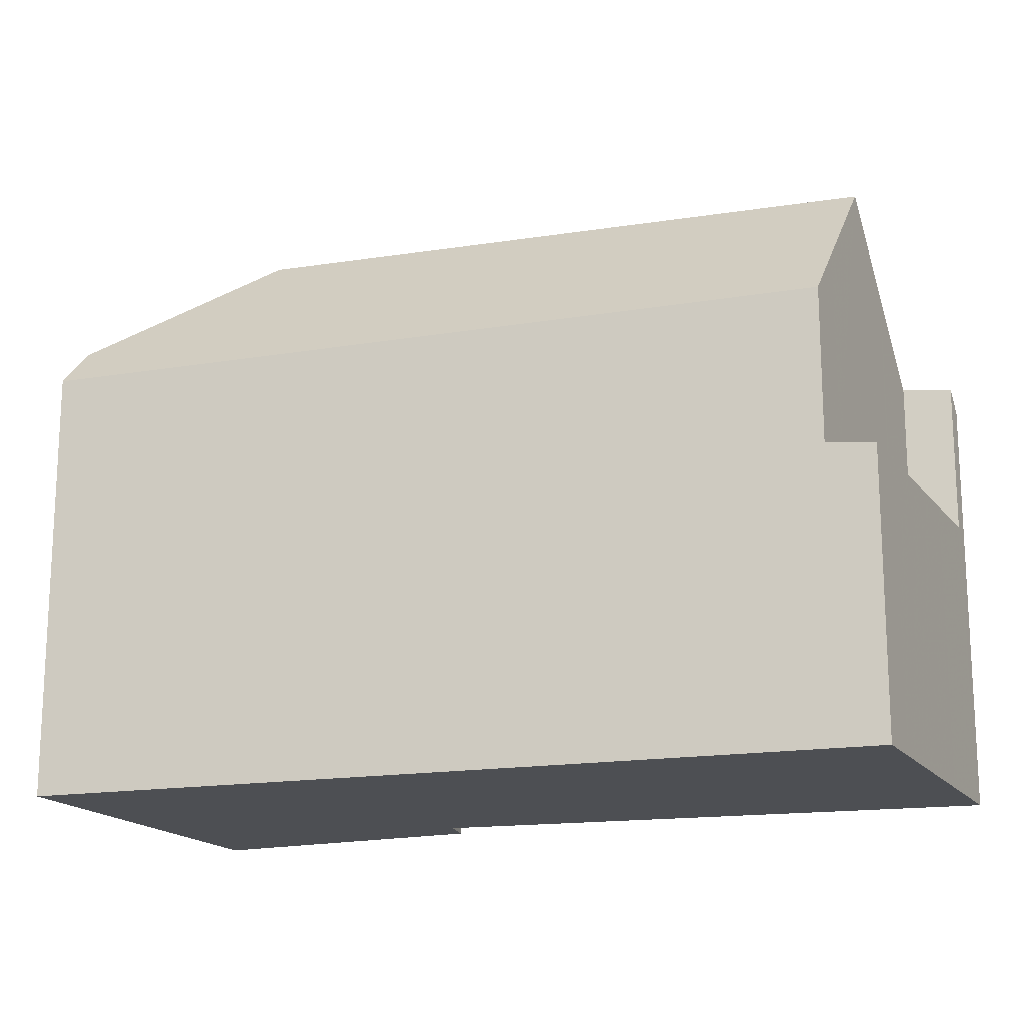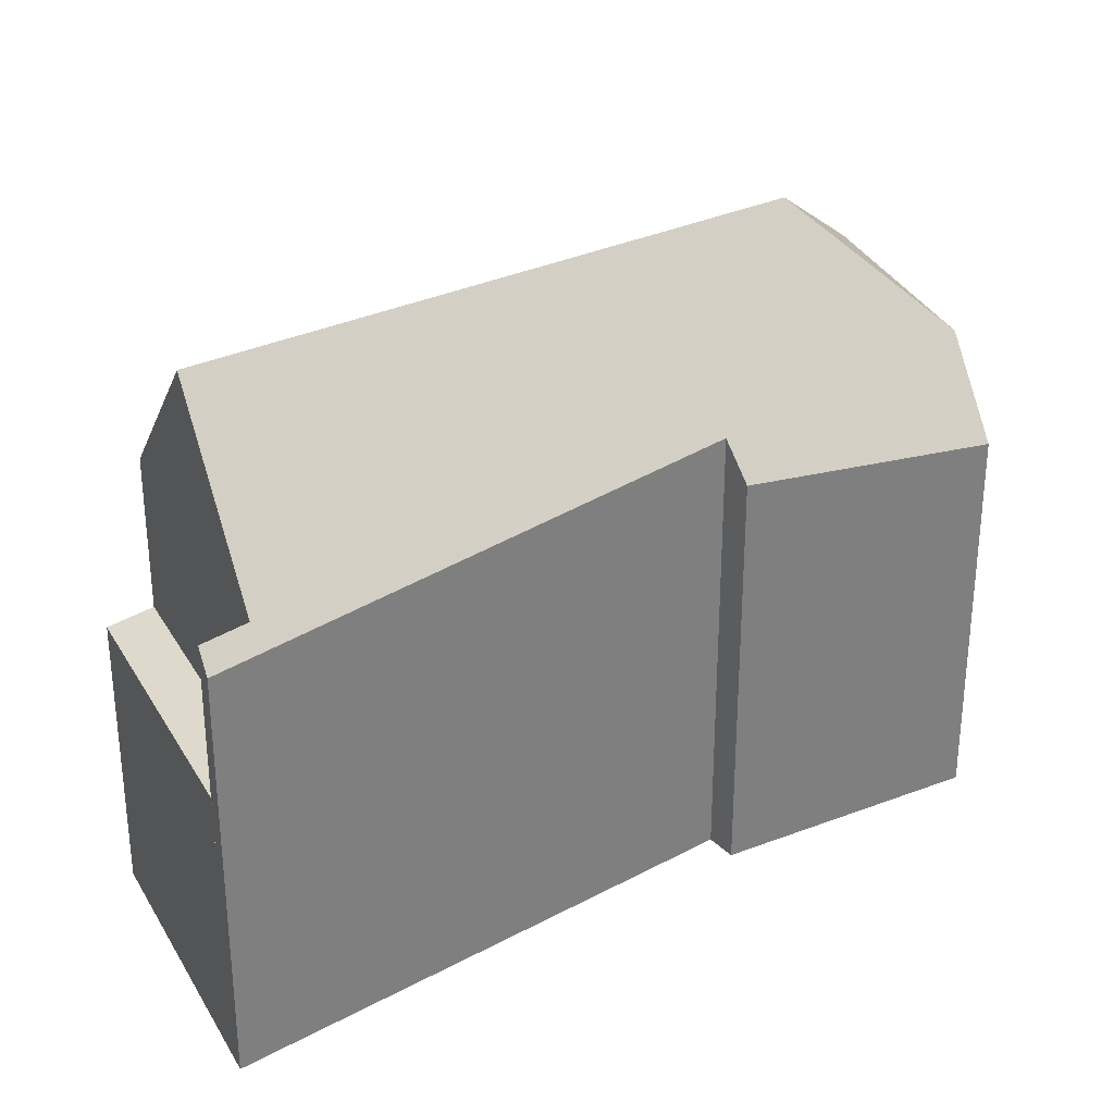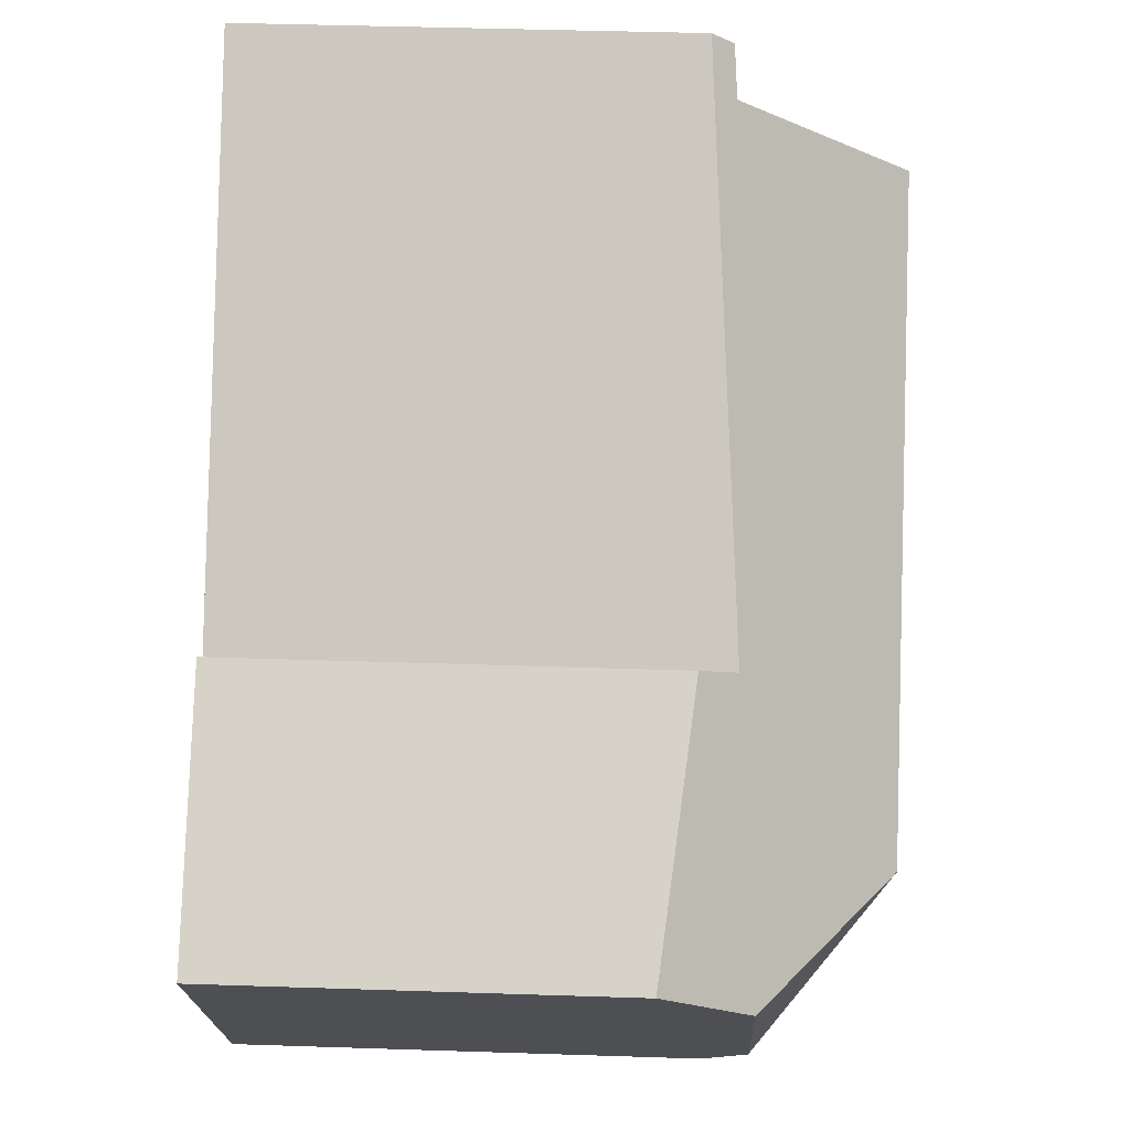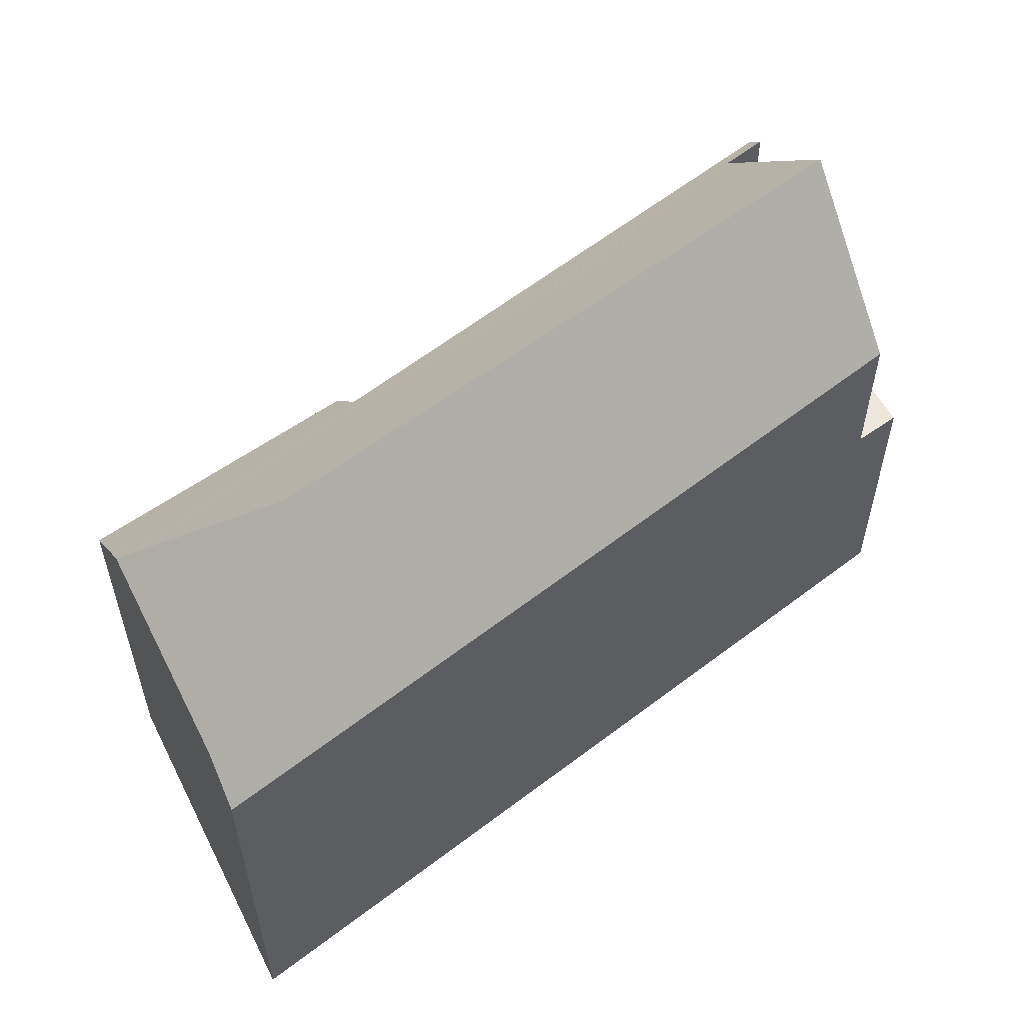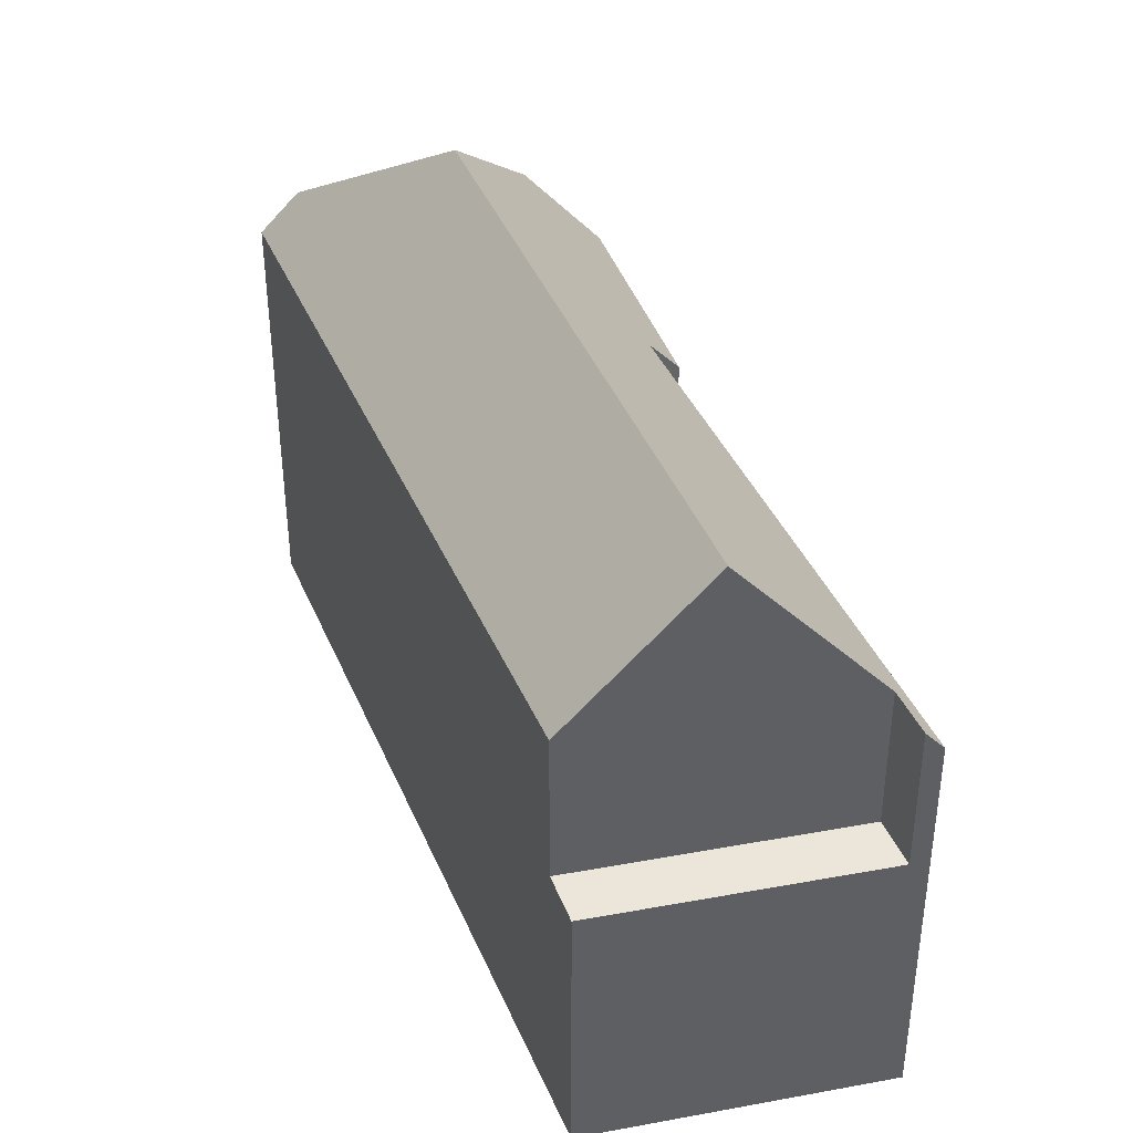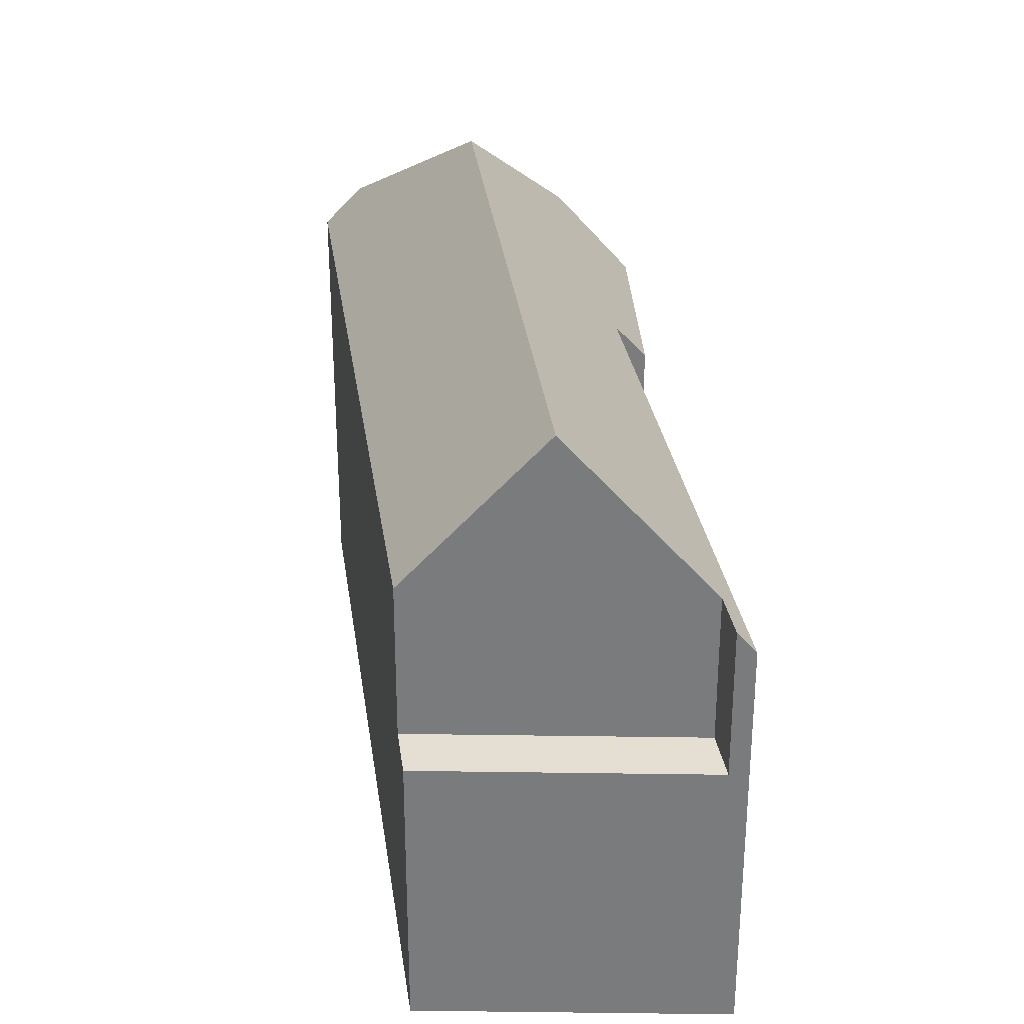
<metadata>
{"format":"obj","ext":"obj","renderer":"f3d","projection":"perspective","resolution":1024,"background":"white","views":[{"elev":-18.0,"azim":56.2,"up":"+Z"},{"elev":31.5,"azim":-174.5,"up":"+Z"},{"elev":44.0,"azim":-87.8,"up":"+Y"},{"elev":59.0,"azim":1.7,"up":"+Z"},{"elev":40.8,"azim":108.4,"up":"+Z"},{"elev":31.6,"azim":122.1,"up":"+Z"}]}
</metadata>
<code>
v -463.2 -736.9 8.201
v -462 -728.4 7.881
v -461.6 -728.8 8.541
v -454.1 -721.8 7.842
v -466.2 -731.2 7.345
v -451.1 -726.8 5.38
v -463.5 -736.3 9.001
v -462.4 -732.7 11.31
v -463.5 -736.3 9.001
v -451.8 -727.4 8.419
v -465.5 -732.5 8.928
v -462.4 -732.7 11.31
v -453.2 -725.1 11.33
v -453.9 -722.1 8.228
v -462.4 -732.7 11.31
v -465.5 -732.5 8.928
v -451.8 -727.4 5.469
v -453.9 -722.1 5.365
v -465.8 -732 8.318
v -461.8 -728.6 8.255
v -457.9 -725.3 8.193
v -454 -722.1 8.132
v -453.2 -725.1 11.33
v -453.2 -725.1 11.33
v -451.8 -727.4 8.419
v -454.6 -722.7 8.143
v -454.6 -722.8 8.291
v -454.6 -722.8 5.455
v -451.8 -727.4 5.469
v -454.8 -722.5 7.905
v -453.9 -723.9 5.458
v -453.9 -723.9 9.812
v -465.7 -731.9 8.316
v -453.9 -723.9 5.458
v -453.1 -723.4 5.369
v -453.9 -723.9 9.812
v -465.8 -732 8.298
v -453 -728.4 8.396
v -463.2 -735.2 9.661
v -463.8 -735.7 8.989
v -463.2 -735.2 9.661
v -462.8 -736.6 8.209
v -463.3 -735.7 9.376
v -465.2 -732.5 9.143
v -463.5 -735.4 9.358
v -465.6 -731.9 8.319
v -465.6 -731.9 8.315
v -465.2 -732.5 9.143
v -463.3 -735.7 9.376
v -466.1 -731.1 7.362
v -465.4 -732.8 8.934
v -465.2 -732.6 9.151
v -465.1 -732.5 9.269
v -454.6 -722.8 5.455
v -454.6 -722.8 8.291
v -461.1 -728.8 8.896
v -454.6 -722.8 5.455
v -465.1 -732.5 9.269
v -453.9 -722.1 5.365
v -454.6 -722.8 8.291
v -453.9 -722.1 8.228
v -453.9 -722.2 5.367
v -453.9 -722.2 8.229
v -453.1 -723.5 5.371
v -451.1 -726.8 5.382
v -454 -722.1 8.132
v -453.9 -722.2 8.229
v -453.9 -722.2 5.367
v -454.1 -721.9 7.843
v -454.8 -723 8.311
v -454.2 -724.2 9.773
v -453.5 -725.4 11.33
v -453.5 -725.4 11.33
v -452.2 -727.7 8.41
v -454.9 -722.8 8.146
v -455 -722.7 7.924
v -455.1 -730.1 8.356
v -455.2 -729.9 8.678
v -457.4 -726.3 9.363
v -457.8 -725.7 8.587
v -456.5 -727.8 11.32
v -456.5 -727.8 11.32
v -457.9 -725.4 8.202
v -460.8 -728.5 8.869
v -465.2 -731.5 8.309
v -453.9 -723.9 5.458
v -465.7 -731.8 8.25
v -465.8 -731.9 8.229
v -454.2 -724.1 9.705
v -457.4 -726.3 9.294
v -453.9 -723.9 9.743
v -453.2 -723.4 5.371
v -453.2 -723.4 5.369
v -453.9 -723.9 5.458
v -453.9 -723.9 9.743
v -457.8 -725.6 8.405
v -461.6 -729.1 8.759
v -461.9 -729.4 8.787
v -465.3 -732.5 9.096
v -465.3 -732.5 9.1
v -465.4 -732.6 8.931
v -465.3 -732.5 9.1
v -454 -722 8.047
v -454.7 -722.6 8.109
v -454.9 -722.8 8.129
v -455.1 -723 8.15
v -454 -722 8.046
v -460.3 -730.9 11.31
v -460.3 -730.9 11.31
v -461.4 -729.1 8.924
v -459.3 -732.6 9.175
v -461.5 -728.9 8.742
v -461.6 -728.8 8.538
v -461.4 -729 8.785
v -461.4 -729 8.854
v -458.8 -733.3 8.284
v -455.5 -729.5 9.117
v -457.3 -731.3 8.936
v -459.1 -732.9 8.767
v -462.9 -736.4 8.399
v -463.2 -736.8 8.363
v -452.3 -726.6 5.467
v -451.6 -726 5.379
v -451.6 -726 5.377
v -452.3 -726.6 9.425
v -452.7 -727 9.387
v -452.3 -726.6 5.467
v -452.3 -726.6 9.425
v -459.2 -732.8 8.954
v -463.3 -735.5 9.465
v -463.3 -735.5 9.465
v -455.1 -730.1 8.457
v -458.3 -732.2 8.844
v -454.4 -729.6 8.368
v -463.4 -735.6 9.37
v -463.7 -735.8 8.993
v -463.2 -736.8 8.363
v -463.2 -736.9 8.201
v -463.2 -736.9 0
v -463.2 -736.8 0
v -461.8 -728.6 8.255
v -462 -728.4 7.881
v -462 -728.4 8.882e-16
v -461.8 -728.6 0
v -461.6 -728.8 8.538
v -461.6 -728.8 8.541
v -461.6 -728.8 0
v -461.6 -728.8 0
v -454 -722 8.046
v -454.1 -721.8 7.842
v -454.1 -721.8 -8.882e-16
v -454 -722 0
v -466.1 -731.1 7.362
v -466.2 -731.2 7.345
v -466.2 -731.2 0
v -466.1 -731.1 -8.882e-16
v -451.1 -726.8 5.382
v -451.1 -726.8 5.38
v -451.1 -726.8 0
v -451.1 -726.8 -8.882e-16
v -463.7 -735.8 8.993
v -463.5 -736.3 9.001
v -463.5 -736.3 0
v -463.7 -735.8 0
v -465.8 -732 8.318
v -465.5 -732.5 8.928
v -465.5 -732.5 0
v -465.8 -732 0
v -465.8 -732 8.298
v -465.8 -732 8.318
v -465.8 -732 0
v -465.8 -732 0
v -461.6 -728.8 8.541
v -461.8 -728.6 8.255
v -461.8 -728.6 0
v -461.6 -728.8 0
v -455 -722.7 7.924
v -457.9 -725.3 8.193
v -457.9 -725.3 1.776e-15
v -455 -722.7 0
v -453.9 -722.1 8.228
v -454 -722.1 8.132
v -454 -722.1 0
v -453.9 -722.1 0
v -452.2 -727.7 8.41
v -451.8 -727.4 8.419
v -451.8 -727.4 0
v -452.2 -727.7 0
v -454.1 -721.9 7.843
v -454.8 -722.5 7.905
v -454.8 -722.5 0
v -454.1 -721.9 -8.882e-16
v -451.6 -726 5.377
v -453.1 -723.4 5.369
v -453.1 -723.4 -8.882e-16
v -451.6 -726 0
v -465.8 -731.9 8.229
v -465.8 -732 8.298
v -465.8 -732 0
v -465.8 -731.9 0
v -454.4 -729.6 8.368
v -453 -728.4 8.396
v -453 -728.4 0
v -454.4 -729.6 0
v -465.4 -732.8 8.934
v -463.8 -735.7 8.989
v -463.8 -735.7 0
v -465.4 -732.8 0
v -463.2 -736.9 8.201
v -462.8 -736.6 8.209
v -462.8 -736.6 0
v -463.2 -736.9 0
v -462 -728.4 7.881
v -466.1 -731.1 7.362
v -466.1 -731.1 -8.882e-16
v -462 -728.4 8.882e-16
v -465.4 -732.6 8.931
v -465.4 -732.8 8.934
v -465.4 -732.8 0
v -465.4 -732.6 0
v -453.2 -723.4 5.369
v -453.9 -722.1 5.365
v -453.9 -722.1 0
v -453.2 -723.4 0
v -451.8 -727.4 5.469
v -451.1 -726.8 5.382
v -451.1 -726.8 -8.882e-16
v -451.8 -727.4 0
v -454.1 -721.8 7.842
v -454.1 -721.9 7.843
v -454.1 -721.9 -8.882e-16
v -454.1 -721.8 -8.882e-16
v -453 -728.4 8.396
v -452.2 -727.7 8.41
v -452.2 -727.7 0
v -453 -728.4 0
v -454.8 -722.5 7.905
v -455 -722.7 7.924
v -455 -722.7 0
v -454.8 -722.5 0
v -458.8 -733.3 8.284
v -455.1 -730.1 8.356
v -455.1 -730.1 0
v -458.8 -733.3 0
v -457.9 -725.3 8.193
v -457.9 -725.4 8.202
v -457.9 -725.4 0
v -457.9 -725.3 1.776e-15
v -466.2 -731.2 7.345
v -465.8 -731.9 8.229
v -465.8 -731.9 0
v -466.2 -731.2 0
v -453.1 -723.4 5.369
v -453.2 -723.4 5.369
v -453.2 -723.4 0
v -453.1 -723.4 -8.882e-16
v -465.5 -732.5 8.928
v -465.4 -732.6 8.931
v -465.4 -732.6 0
v -465.5 -732.5 0
v -454 -722.1 8.132
v -454 -722 8.046
v -454 -722 0
v -454 -722.1 0
v -457.9 -725.4 8.202
v -461.6 -728.8 8.538
v -461.6 -728.8 0
v -457.9 -725.4 0
v -462.8 -736.6 8.209
v -458.8 -733.3 8.284
v -458.8 -733.3 0
v -462.8 -736.6 0
v -463.5 -736.3 9.001
v -463.2 -736.8 8.363
v -463.2 -736.8 0
v -463.5 -736.3 0
v -451.1 -726.8 5.38
v -451.6 -726 5.377
v -451.6 -726 0
v -451.1 -726.8 0
v -455.1 -730.1 8.356
v -454.4 -729.6 8.368
v -454.4 -729.6 0
v -455.1 -730.1 0
v -463.8 -735.7 8.989
v -463.7 -735.8 8.993
v -463.7 -735.8 0
v -463.8 -735.7 0
v -462 -728.4 0
v -461.6 -728.8 0
v -454.1 -721.8 0
v -451.1 -726.8 0
v -463.2 -736.9 0
v -466.2 -731.2 0
f 135 49 9 136
f 66 22 61 63
f 68 18 14 67
f 128 10 17 127
f 87 50 2 20 85
f 103 69 4 107
f 117 81 72 126
f 96 83 21 106
f 123 65 29 122
f 106 21 76 105
f 99 46 98
f 92 64 34 86
f 95 36 31 94
f 33 19 37
f 132 78 38 134
f 52 45 40 51
f 121 7 43 120
f 53 12 41 45 52
f 46 33 47
f 100 16 19 33 46 99
f 131 49 135
f 88 5 50 87
f 102 44 52 51 101
f 52 44 53
f 90 80 70 89
f 79 71 73 82
f 124 6 65 123
f 93 35 64 92
f 63 55 26 66
f 67 27 28 68
f 104 30 69 103
f 89 70 55 91
f 71 32 24 73
f 126 72 23 125
f 75 26 55 70
f 105 76 30 104
f 129 111 118 133
f 84 80 90
f 110 56 79 82 109
f 118 111 108 81 117
f 113 83 96 112
f 98 46 47 85 97
f 87 47 33 37 88
f 89 71 79 90
f 92 62 59 93
f 91 32 71 89
f 90 79 56 84
f 86 54 62 92
f 94 57 60 95
f 85 47 87
f 112 96 80 84 114
f 114 84 56 115
f 99 48 100
f 101 11 102
f 103 66 26 104
f 104 26 75 105
f 106 75 70 80 96
f 105 75 106
f 115 56 110
f 107 22 66 103
f 109 15 58 110
f 111 39 8 108
f 112 97 85 20 3 113
f 114 97 112
f 115 98 97 114
f 110 58 48 99 98 115
f 130 39 111 129
f 117 78 118
f 119 116 42 120
f 120 42 1 121
f 123 64 35 124
f 125 25 74 126
f 133 118 78 132
f 126 74 38 78 117
f 122 34 64 123
f 127 31 36 13 128
f 129 119 120 43 130
f 132 77 116 119 133
f 134 77 132
f 135 45 41 131
f 133 119 129
f 136 40 45 135
f 138 139 140 137
f 142 143 144 141
f 146 147 148 145
f 150 151 152 149
f 154 155 156 153
f 158 159 160 157
f 162 163 164 161
f 166 167 168 165
f 170 171 172 169
f 174 175 176 173
f 178 179 180 177
f 182 183 184 181
f 186 187 188 185
f 190 191 192 189
f 194 195 196 193
f 198 199 200 197
f 202 203 204 201
f 206 207 208 205
f 210 211 212 209
f 214 215 216 213
f 218 219 220 217
f 222 223 224 221
f 226 227 228 225
f 230 231 232 229
f 234 235 236 233
f 238 239 240 237
f 242 243 244 241
f 246 247 248 245
f 250 251 252 249
f 254 255 256 253
f 258 259 260 257
f 262 263 264 261
f 266 267 268 265
f 270 271 272 269
f 274 275 276 273
f 278 279 280 277
f 282 283 284 281
f 286 287 288 285
f 290 291 292 293 294 289

</code>
